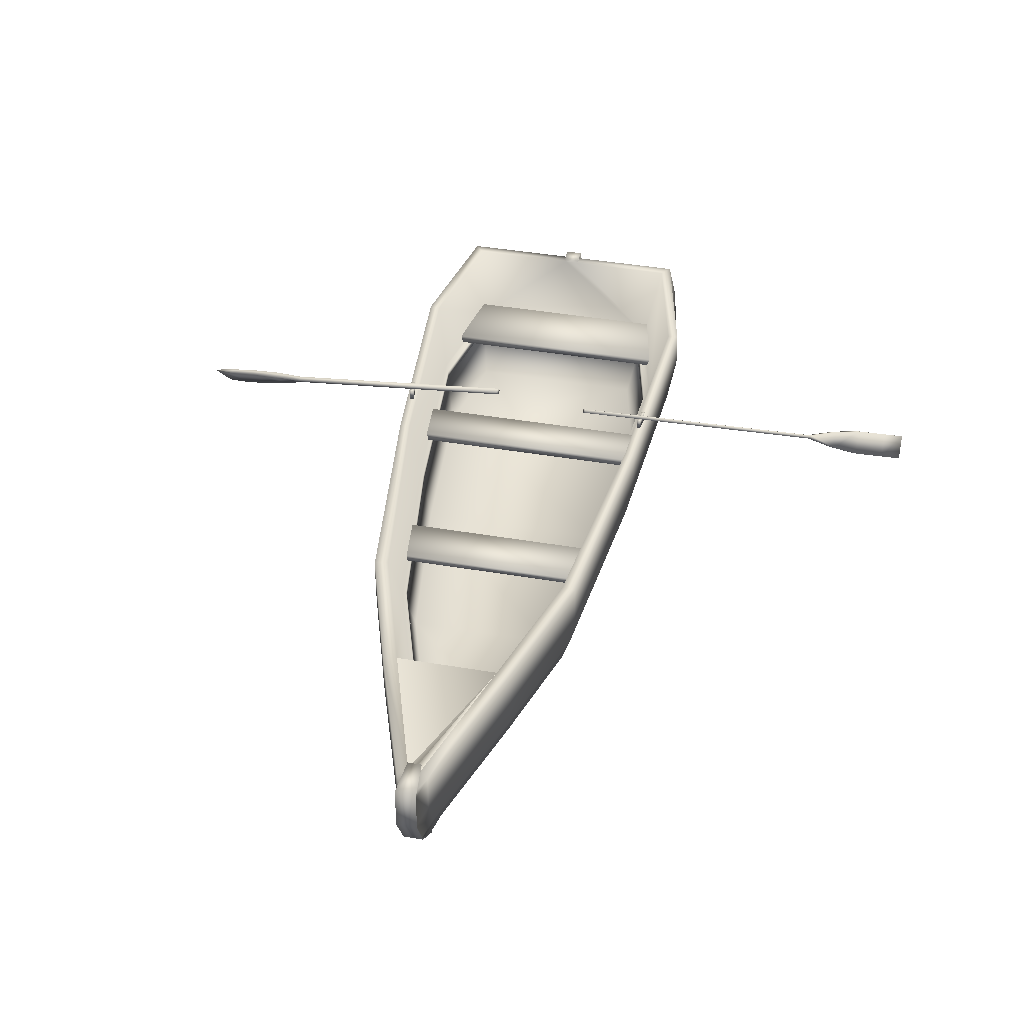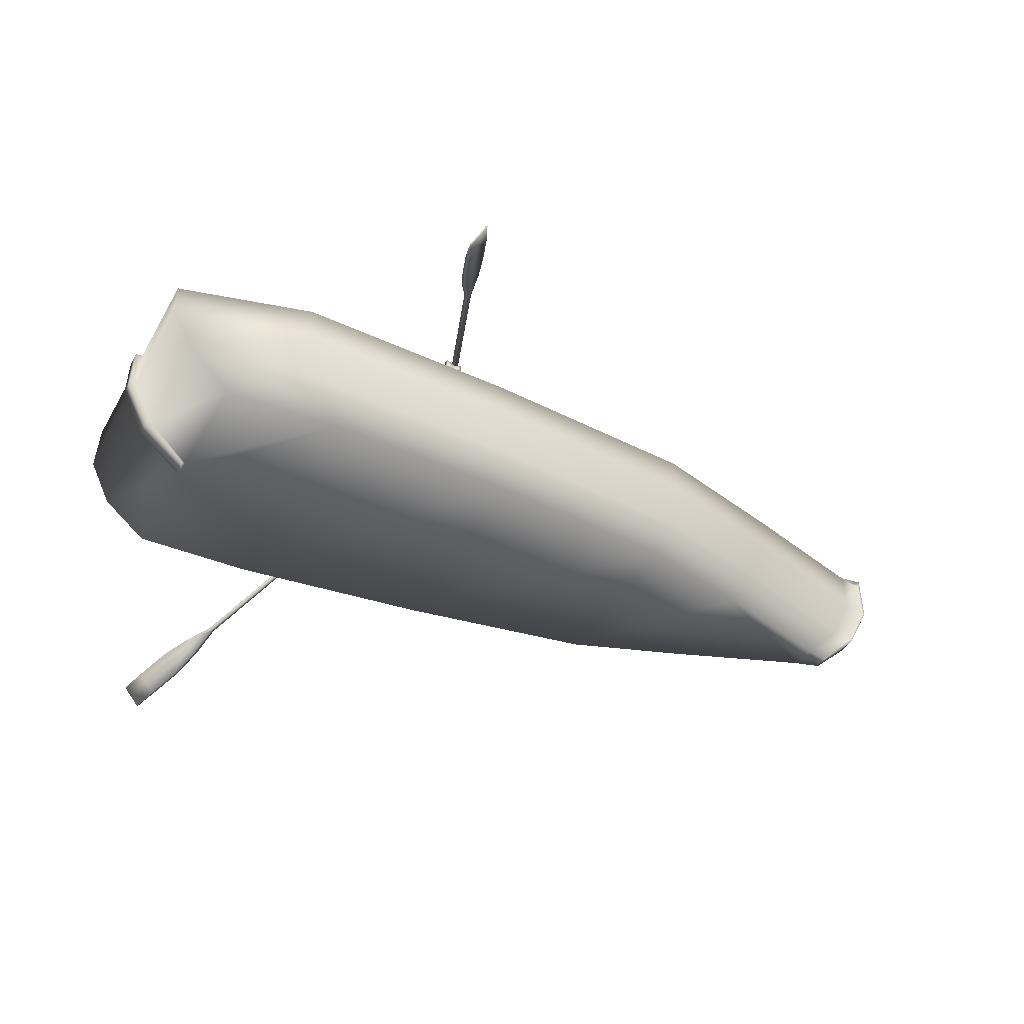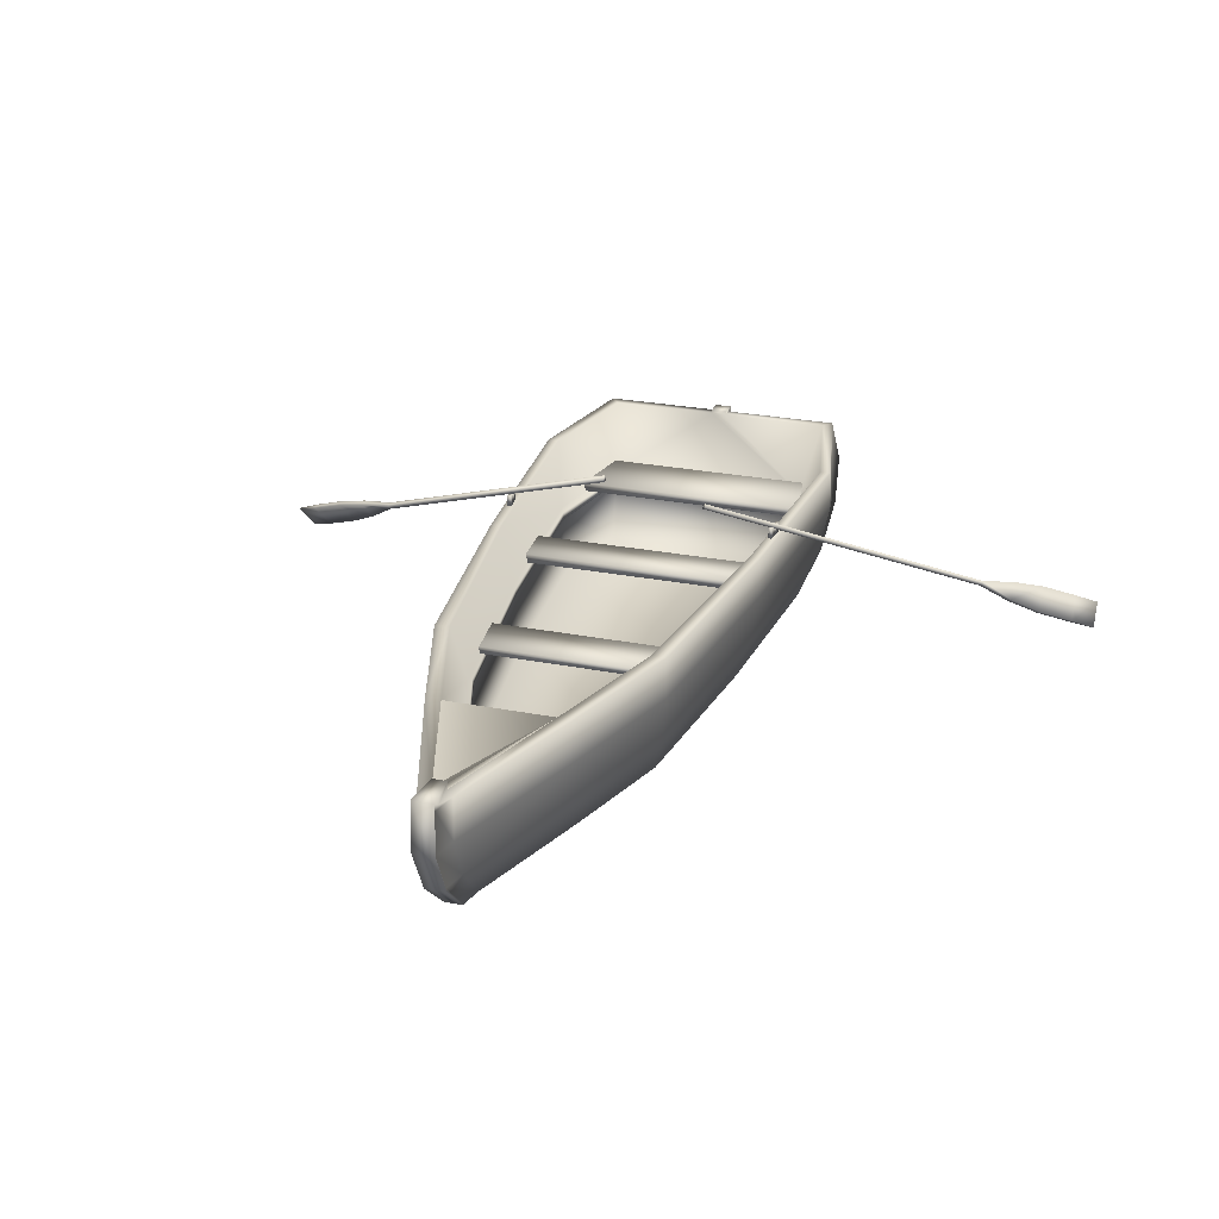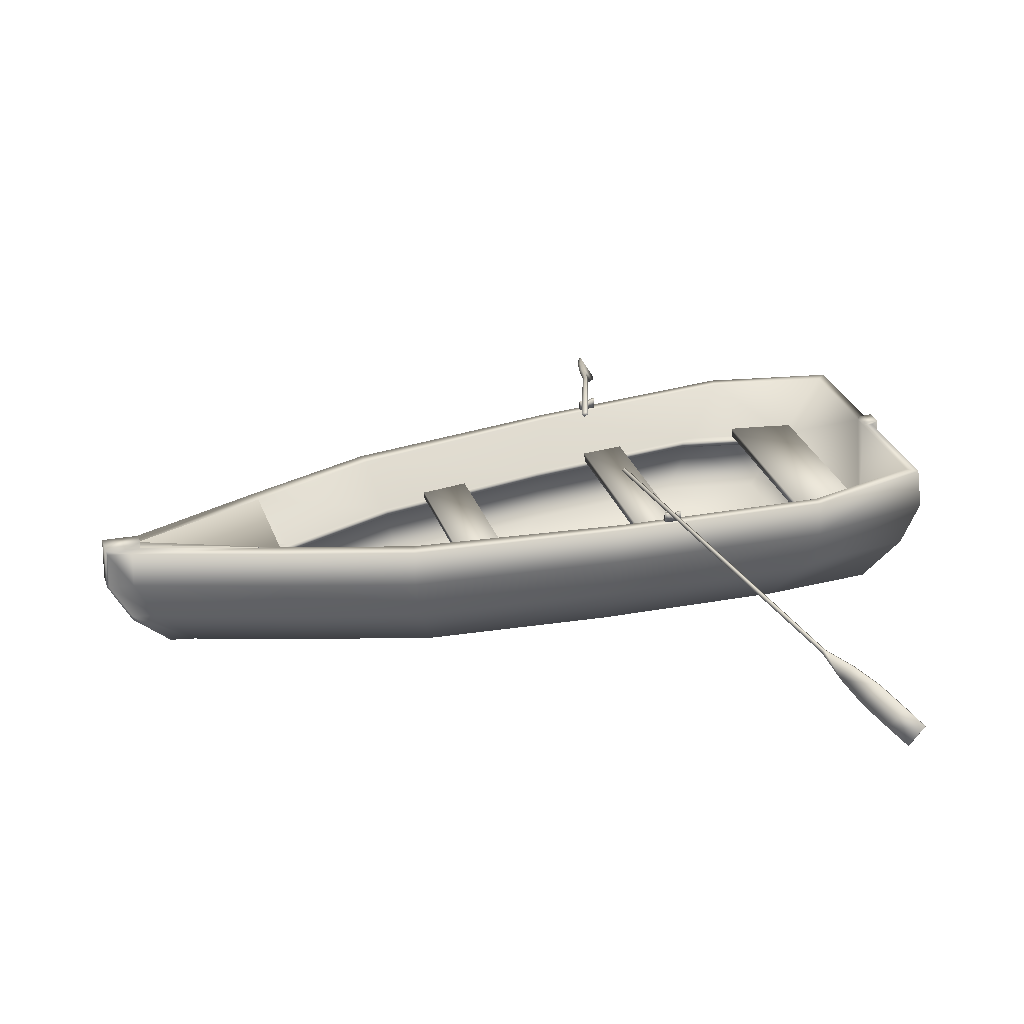
<metadata>
{"format":"obj","ext":"obj","renderer":"f3d","projection":"perspective","resolution":1024,"background":"white","views":[{"elev":42.6,"azim":11.5,"up":"+Y"},{"elev":-39.3,"azim":-116.4,"up":"+Y"},{"elev":25.9,"azim":17.4,"up":"+Y"},{"elev":31.3,"azim":71.5,"up":"+Y"}]}
</metadata>
<code>
v  -19.44 0.7842 17.38
v  -19.4 0.9716 17.08
v  -1.561 7.826 24.1
v  -1.687 8.036 24.21
v  -19.57 0.9947 17.5
v  -19.53 1.182 17.2
v  -21.74 0.8045 16.63
v  -21.79 0.5789 16.99
v  -23.9 0.0228 16.33
v  -23.86 0.2173 16.02
v  -23.02 -1.186 15.26
v  -25.21 -2.063 14.45
v  -23.06 -1.381 15.57
v  -25.25 -2.241 14.73
v  -26.81 -2.801 14.04
v  -27.66 -1.381 14.81
v  -26.09 -0.8257 15.5
v  -27.65 -1.331 14.73
v  -26.06 -0.6481 15.21
v  -26.8 -2.751 13.96
v  -21.2 -0.4031 16.46
v  -21.16 -0.1775 16.1
v  -1.647 8.223 23.91
v  -1.521 8.013 23.8
v  8.985 4.821 20.72
v  9.023 4.892 20.43
v  8.985 4.155 20.72
v  8.946 4.155 21.01
v  8.946 4.617 21.01
v  8.908 4.821 21.3
v  9.178 4.617 21.04
v  9.139 4.821 21.33
v  8.869 4.892 21.59
v  8.908 4.155 21.3
v  8.869 4.155 21.59
v  9.139 4.155 21.33
v  9.101 4.155 21.62
v  9.101 4.892 21.62
v  9.178 4.155 21.04
v  9.216 4.821 20.75
v  9.255 4.892 20.46
v  9.216 4.155 20.75
v  9.255 4.155 20.46
v  9.023 4.155 20.43
v  -9.301 4.821 20.75
v  -9.336 4.892 20.46
v  -9.301 4.155 20.75
v  -9.266 4.155 21.04
v  -9.266 4.617 21.04
v  -9.231 4.821 21.34
v  -8.934 4.821 21.3
v  -8.968 4.617 21.01
v  -8.968 4.155 21.01
v  -9.003 4.821 20.72
v  -9.038 4.892 20.42
v  -9.003 4.155 20.72
v  -9.038 4.155 20.42
v  -9.336 4.155 20.46
v  -9.231 4.155 21.34
v  -8.934 4.155 21.3
v  -9.197 4.155 21.63
v  -9.197 4.892 21.63
v  -8.899 4.155 21.59
v  -8.899 4.892 21.59
v  4.853 6.427 23.28
v  21.84 -0.6141 14.55
v  5.05 6.615 23.52
v  4.853 6.638 23.11
v  5.05 6.825 23.35
v  22.04 -0.4267 14.78
v  22.04 -0.2162 14.61
v  21.84 -0.4036 14.38
v  23.95 -0.5938 13.36
v  23.71 -0.8194 13.08
v  23.71 -1.801 13.87
v  23.95 -1.576 14.15
v  25.82 -2.584 13.33
v  25.82 -1.181 12.2
v  25.61 -1.375 11.96
v  27.71 -2.224 10.89
v  27.89 -2.046 11.11
v  27.89 -3.462 12.25
v  29.32 -2.729 10.26
v  29.32 -4.149 11.41
v  29.27 -4.2 11.34
v  27.71 -3.639 12.03
v  29.27 -2.779 10.2
v  25.61 -2.779 13.09
v  -6.247 0.6425 35.53
v  -6.601 0.6425 32.12
v  -6.247 0.1614 35.53
v  6.247 0.1614 35.53
v  -6.601 0.1614 32.12
v  6.601 0.1614 32.12
v  6.247 0.6425 35.53
v  6.601 0.6425 32.12
v  -7.95 0.7062 21.6
v  -8.142 0.7062 18.48
v  -7.95 0.0978 21.6
v  7.95 0.0978 21.6
v  -8.142 0.0978 18.48
v  8.142 0.0978 18.48
v  7.95 0.7062 21.6
v  8.142 0.7062 18.48
v  -7.95 0.7062 8.723
v  -6.879 0.7062 2.66
v  -7.95 0.0978 8.723
v  7.95 0.0978 8.723
v  6.879 0.0978 2.66
v  7.95 0.7062 8.723
v  6.879 0.7062 2.66
v  -6.879 0.0978 2.66
v  -6.797 -0.3682 4.872
v  -8.399 -0.3682 12.29
v  -6.095 -3.753 7.56
v  -7.531 -3.753 14.22
v  1.04 4.154 59.36
v  0.644 4.154 61.07
v  1.045 1.472 59.5
v  0.6471 1.472 61.22
v  0.4414 4.154 58.72
v  0.4778 4.653 58.64
v  0.5926 4.154 60.34
v  0.6973 4.653 61.19
v  -10.34 1.472 9.576
v  -10.29 4.154 9.677
v  -8.906 1.472 0.4077
v  -8.323 4.154 0.5522
v  -9.052 -1.43 1.863
v  -0.5816 -1.43 1.863
v  -8.738 -4.119 4.7
v  -0.5614 -4.119 4.7
v  -4.485 1.472 49.4
v  -1.045 1.472 59.5
v  -4.464 4.154 49.31
v  -1.04 4.154 59.36
v  -7.394 1.472 40.23
v  -7.359 4.154 40.19
v  -9.218 1.472 24.9
v  -9.175 4.154 24.93
v  8.906 1.472 0.4077
v  8.323 4.154 0.5522
v  10.34 1.472 9.576
v  10.29 4.154 9.677
v  9.218 1.472 24.9
v  9.175 4.154 24.93
v  7.394 1.472 40.23
v  7.359 4.154 40.19
v  4.485 1.472 49.4
v  4.464 4.154 49.31
v  5.641 -0.3682 38.91
v  7.427 -0.3682 25.56
v  5.058 -3.753 38.08
v  6.66 -3.753 26.11
v  -5.641 -0.3682 38.91
v  -3.096 -0.3682 46.93
v  -5.058 -3.753 38.08
v  -2.776 -3.753 45.27
v  -7.735 4.154 1.281
v  -6.893 0.0942 4.505
v  -0.497 4.154 1.281
v  7.735 4.154 1.281
v  0.497 4.154 1.281
v  6.893 0.0942 4.505
v  8.399 -0.3682 12.29
v  7.531 -3.753 14.22
v  -0.5562 -4.119 56.96
v  -0.898 -4.119 55.49
v  0.5562 -4.119 56.96
v  0.8979 -4.119 55.49
v  8.738 -4.119 4.7
v  8.889 -4.119 12.58
v  0.5614 -4.119 4.7
v  -8.889 -4.119 12.58
v  -7.923 -4.119 25.75
v  7.923 -4.119 25.75
v  0.5348 4.154 0.5522
v  -0.6162 -1.43 59.77
v  -0.6672 -1.664 59.78
v  -0.6471 1.472 61.22
v  -0.7006 1.478 61.34
v  -9.558 4.154 9.728
v  9.558 4.154 9.728
v  8.452 4.154 24.82
v  6.419 4.154 40.02
v  3.523 4.154 49.14
v  -3.523 4.154 49.14
v  -0.4414 4.154 58.72
v  -6.419 4.154 40.02
v  -8.452 4.154 24.82
v  -7.427 -0.3682 25.56
v  -6.66 -3.753 26.11
v  0.3878 -0.3682 55.34
v  3.096 -0.3682 46.93
v  0.3478 -3.753 52.82
v  2.776 -3.753 45.27
v  6.797 -0.3682 4.872
v  6.095 -3.753 7.56
v  -0.3878 -0.3682 55.34
v  -0.2827 -0.3682 56.77
v  -0.3478 -3.753 52.82
v  -0.0508 -3.753 54.1
v  6.355 -4.119 38.93
v  7.042 -1.43 39.79
v  3.855 -4.119 46.81
v  4.271 -1.43 48.52
v  8.779 -1.43 25.19
v  9.849 -1.43 10.59
v  9.052 -1.43 1.863
v  -8.779 -1.43 25.19
v  -9.849 -1.43 10.59
v  -6.355 -4.119 38.93
v  -7.042 -1.43 39.79
v  -3.855 -4.119 46.81
v  -4.271 -1.43 48.52
v  -0.995 -1.43 58.14
v  -0.5348 4.154 0.5522
v  -0.5722 1.472 0.4077
v  -0.6021 -4.115 57.12
v  0.995 -1.43 58.14
v  0.6162 -1.43 59.77
v  0.0508 -3.753 54.1
v  0.2827 -0.3682 56.77
v  -0.5926 4.154 60.34
v  -0.644 4.154 61.07
v  0.0284 4.154 58.72
v  -0.0284 4.154 58.72
v  -0.4778 4.653 58.64
v  0.7006 1.478 61.34
v  -0.6973 4.653 61.19
v  0.6021 -4.115 57.12
v  0.6672 -1.664 59.78
v  0.5722 1.472 0.4077
v  0.5816 -1.43 1.863
v  -0.6041 -4.119 4.452
v  0.6041 -4.119 4.452
v  -0.5347 4.405 1.245
v  -0.5754 4.405 0.1554
v  0.6157 1.52 0
v  0.5754 4.405 0.1554
v  -0.6258 -1.603 1.566
v  0.6258 -1.603 1.566
v  -0.6157 1.52 -0
v  0.5347 4.405 1.245
v  -5.72 0.0942 39.02
v  -3.14 0.0942 47.16
v  -5.501 0.0853 38.81
v  -3.019 0.0853 46.64
v  2.977 -0.3593 46.42
v  0.373 -0.3593 54.51
v  5.72 0.0942 39.02
v  7.532 0.0942 25.48
v  5.501 0.0853 38.81
v  7.243 0.0853 25.79
v  5.424 -0.3593 38.71
v  -0.3144 0.0942 57.14
v  -0.3024 0.0853 56.23
v  0.3144 0.0942 57.14
v  0.3024 0.0853 56.23
v  -8.517 0.0942 12.03
v  -6.629 0.0853 5.62
v  -8.191 0.0853 12.86
v  6.536 -0.3593 5.973
v  8.077 -0.3593 13.11
v  0.3782 0.0853 54.84
v  0.3933 0.0942 55.69
v  -7.142 -0.3593 25.86
v  -8.077 -0.3593 13.11
v  -0.3782 0.0853 54.84
v  -0.3933 0.0942 55.69
v  -0.2719 -0.3593 55.88
v  -0.373 -0.3593 54.51
v  -2.977 -0.3593 46.42
v  -7.532 0.0942 25.48
v  -7.243 0.0853 25.79
v  6.629 0.0853 5.62
v  -6.536 -0.3593 5.973
v  8.517 0.0942 12.03
v  3.14 0.0942 47.16
v  0.2719 -0.3593 55.88
v  8.191 0.0853 12.86
v  3.019 0.0853 46.64
v  -5.424 -0.3593 38.71
v  7.142 -0.3593 25.86
v  -3.476 3.569 49.23
v  3.476 3.569 49.23
v  0.4354 3.569 58.67
v  0.028 3.569 58.67
v  -0.028 3.569 58.67
v  -0.4354 3.569 58.67
g boat
f 1 2 3
f 1 3 4
f 5 1 4
f 4 6 5
f 6 7 5
f 5 7 8
f 9 8 7
f 10 9 7
f 10 7 11
f 12 10 11
f 11 13 12
f 13 14 12
f 15 12 14
f 16 15 14
f 17 16 14
f 17 18 16
f 19 18 17
f 19 17 10
f 12 18 19
f 20 18 12
f 18 20 15
f 16 18 15
f 20 12 15
f 13 17 14
f 9 17 13
f 21 9 13
f 21 13 11
f 22 21 11
f 22 2 21
f 2 22 7
f 19 10 12
f 11 7 22
f 17 9 10
f 8 9 21
f 1 8 21
f 6 2 7
f 23 2 6
f 24 2 23
f 3 24 23
f 23 6 4
f 5 8 1
f 4 3 23
f 2 24 3
f 21 2 1
f 25 26 27
f 25 27 28
f 29 25 28
f 28 30 29
f 30 31 29
f 32 31 30
f 33 32 30
f 34 33 30
f 35 33 34
f 34 36 35
f 36 37 35
f 38 37 36
f 32 38 36
f 32 36 39
f 36 28 39
f 38 33 37
f 34 28 36
f 33 35 37
f 38 32 33
f 31 32 39
f 39 40 31
f 40 25 31
f 40 41 25
f 42 41 40
f 43 41 42
f 43 42 27
f 44 43 27
f 39 27 42
f 41 43 44
f 26 41 44
f 42 40 39
f 34 30 28
f 25 29 31
f 28 27 39
f 26 44 27
f 25 41 26
f 45 46 47
f 45 47 48
f 49 45 48
f 48 50 49
f 49 50 51
f 52 49 51
f 52 51 53
f 53 54 52
f 54 45 52
f 54 55 45
f 56 55 54
f 57 55 56
f 58 57 56
f 47 58 56
f 55 57 58
f 46 55 58
f 56 54 53
f 53 48 56
f 53 59 48
f 60 59 53
f 60 61 59
f 61 62 59
f 59 62 50
f 62 61 63
f 64 62 63
f 64 63 60
f 51 64 60
f 64 51 62
f 63 61 60
f 51 60 53
f 62 51 50
f 59 50 48
f 45 49 52
f 56 48 47
f 46 58 47
f 45 55 46
f 65 66 67
f 67 68 65
f 69 68 67
f 67 70 69
f 69 70 71
f 71 72 69
f 71 73 72
f 72 73 74
f 72 74 66
f 72 66 68
f 66 74 75
f 75 70 66
f 76 70 75
f 76 75 77
f 76 77 78
f 73 76 78
f 78 79 73
f 80 79 78
f 81 80 78
f 81 78 82
f 82 83 81
f 84 83 82
f 84 82 85
f 85 82 86
f 87 85 86
f 80 87 86
f 80 83 87
f 87 83 85
f 88 86 82
f 77 88 82
f 86 88 79
f 79 88 74
f 83 84 85
f 81 83 80
f 80 86 79
f 82 78 77
f 75 88 77
f 88 75 74
f 79 74 73
f 73 71 76
f 76 71 70
f 72 68 69
f 67 66 70
f 66 65 68
f 89 90 91
f 92 89 91
f 91 93 92
f 93 94 92
f 94 95 92
f 96 95 94
f 95 96 89
f 93 96 94
f 90 96 93
f 95 89 92
f 91 90 93
f 96 90 89
f 97 98 99
f 100 97 99
f 99 101 100
f 101 102 100
f 102 103 100
f 104 103 102
f 103 104 97
f 101 104 102
f 98 104 101
f 103 97 100
f 99 98 101
f 104 98 97
f 105 106 107
f 108 105 107
f 108 107 109
f 109 110 108
f 111 110 109
f 112 111 109
f 106 111 112
f 106 110 111
f 109 107 112
f 110 105 108
f 107 106 112
f 105 110 106
f 113 114 115
f 115 114 116
f 117 118 119
f 118 120 119
f 121 122 123
f 118 123 124
f 122 124 123
f 125 126 127
f 126 128 127
f 129 130 131
f 131 130 132
f 133 134 135
f 135 134 136
f 137 133 138
f 138 133 135
f 139 137 140
f 140 137 138
f 125 139 126
f 126 139 140
f 141 142 143
f 142 144 143
f 145 143 146
f 146 143 144
f 147 145 148
f 148 145 146
f 149 147 150
f 150 147 148
f 151 152 153
f 153 152 154
f 155 156 157
f 157 156 158
f 159 160 161
f 162 163 164
f 163 161 164
f 160 164 161
f 152 165 154
f 154 165 166
f 167 168 169
f 169 168 170
f 171 172 173
f 131 132 174
f 132 173 174
f 172 174 173
f 174 172 175
f 175 172 176
f 118 117 123
f 123 117 121
f 162 142 163
f 142 177 163
f 178 179 180
f 179 181 180
f 159 128 182
f 128 126 182
f 183 144 162
f 144 142 162
f 184 146 183
f 146 144 183
f 185 148 184
f 148 146 184
f 185 186 148
f 148 186 150
f 187 135 188
f 135 136 188
f 187 189 135
f 135 189 138
f 190 140 189
f 140 138 189
f 182 126 190
f 126 140 190
f 191 155 192
f 192 155 157
f 193 194 195
f 195 194 196
f 194 151 196
f 196 151 153
f 165 197 166
f 166 197 198
f 114 191 116
f 116 191 192
f 199 200 201
f 200 202 201
f 203 204 205
f 204 206 205
f 204 147 206
f 147 149 206
f 176 207 203
f 207 204 203
f 207 145 204
f 145 147 204
f 172 208 176
f 208 207 176
f 208 143 207
f 143 145 207
f 171 209 172
f 209 208 172
f 209 141 208
f 141 143 208
f 175 210 174
f 210 211 174
f 210 139 211
f 139 125 211
f 212 213 175
f 213 210 175
f 213 137 210
f 137 139 210
f 214 215 212
f 215 213 212
f 215 133 213
f 133 137 213
f 168 216 214
f 216 215 214
f 216 134 215
f 134 133 215
f 217 218 128
f 218 127 128
f 218 130 127
f 130 129 127
f 174 211 131
f 211 129 131
f 211 125 129
f 125 127 129
f 178 167 179
f 179 167 219
f 175 176 212
f 176 203 212
f 220 221 170
f 221 169 170
f 119 120 220
f 120 221 220
f 206 149 220
f 149 119 220
f 205 206 170
f 206 220 170
f 178 180 216
f 216 180 134
f 167 178 168
f 168 178 216
f 156 199 158
f 158 199 201
f 222 223 195
f 195 223 193
f 188 136 224
f 136 225 224
f 121 117 186
f 117 150 186
f 180 225 134
f 134 225 136
f 119 149 117
f 117 149 150
f 226 227 228
f 188 228 227
f 226 228 121
f 228 122 121
f 124 229 118
f 118 229 120
f 212 203 214
f 203 205 214
f 124 230 229
f 230 181 229
f 205 170 214
f 214 170 168
f 231 232 219
f 219 232 179
f 229 181 232
f 181 179 232
f 169 221 231
f 231 221 232
f 124 122 230
f 230 122 228
f 180 181 225
f 181 230 225
f 120 229 221
f 229 232 221
f 197 113 198
f 198 113 115
f 141 209 233
f 209 234 233
f 132 235 173
f 235 236 173
f 142 141 177
f 141 233 177
f 161 237 217
f 237 238 217
f 153 157 196
f 157 158 196
f 154 192 153
f 192 157 153
f 166 116 154
f 154 116 192
f 115 116 198
f 116 166 198
f 195 201 222
f 201 202 222
f 222 202 223
f 202 200 223
f 161 217 159
f 217 128 159
f 233 239 177
f 239 240 177
f 234 209 173
f 173 209 171
f 132 130 235
f 235 130 241
f 169 231 167
f 231 219 167
f 239 242 243
f 243 242 241
f 239 243 240
f 243 238 240
f 244 240 237
f 237 240 238
f 236 235 242
f 235 241 242
f 163 244 161
f 244 237 161
f 217 238 218
f 238 243 218
f 234 242 233
f 242 239 233
f 177 240 163
f 240 244 163
f 234 173 242
f 242 173 236
f 218 243 130
f 243 241 130
f 245 246 247
f 247 246 248
f 249 194 250
f 194 193 250
f 251 252 253
f 253 252 254
f 151 194 255
f 255 194 249
f 256 257 258
f 258 257 259
f 160 260 261
f 261 260 262
f 197 165 263
f 263 165 264
f 265 266 259
f 266 258 259
f 267 191 268
f 191 114 268
f 248 246 269
f 246 270 269
f 256 270 257
f 257 270 269
f 200 199 271
f 271 199 272
f 199 156 272
f 272 156 273
f 260 274 262
f 262 274 275
f 159 182 160
f 160 182 260
f 185 184 251
f 251 184 252
f 189 187 245
f 245 187 246
f 276 261 263
f 263 261 277
f 184 183 252
f 252 183 278
f 190 189 274
f 274 189 245
f 121 186 266
f 266 186 279
f 186 185 279
f 279 185 251
f 183 162 278
f 278 162 164
f 182 190 260
f 260 190 274
f 270 256 188
f 256 224 188
f 187 188 246
f 246 188 270
f 123 258 121
f 121 258 266
f 224 256 123
f 123 256 258
f 259 257 280
f 257 271 280
f 265 259 250
f 250 259 280
f 248 269 273
f 273 269 272
f 257 269 271
f 271 269 272
f 262 275 268
f 268 275 267
f 281 276 264
f 264 276 263
f 282 253 249
f 249 253 255
f 265 282 250
f 250 282 249
f 275 247 267
f 267 247 283
f 254 281 284
f 284 281 264
f 164 160 276
f 276 160 261
f 247 248 283
f 283 248 273
f 253 254 255
f 255 254 284
f 261 262 277
f 277 262 268
f 155 191 283
f 283 191 267
f 223 200 280
f 200 271 280
f 165 152 264
f 264 152 284
f 254 252 281
f 252 278 281
f 196 158 195
f 158 201 195
f 277 113 263
f 113 197 263
f 274 245 275
f 275 245 247
f 156 155 273
f 273 155 283
f 266 279 265
f 265 279 282
f 152 151 284
f 284 151 255
f 279 251 282
f 282 251 253
f 268 114 277
f 114 113 277
f 281 278 276
f 278 164 276
f 250 193 280
f 193 223 280
f 187 186 285
f 285 186 286
f 287 288 285
f 288 289 285
f 290 285 289
f 287 285 286
f 186 121 286
f 286 121 287
f 188 290 227
f 227 290 289
f 188 187 290
f 290 187 285
f 288 287 226
f 287 121 226
f 227 289 226
f 226 289 288
f 187 188 186
f 226 121 227
f 186 227 121
f 186 188 227
f 225 230 224
f 188 224 228
f 230 228 224
f 199 193 201
f 193 195 201
f 250 272 280
f 272 271 280
f 250 265 272
f 265 269 272
f 269 265 270
f 265 266 270
f 188 270 121
f 121 270 266

</code>
